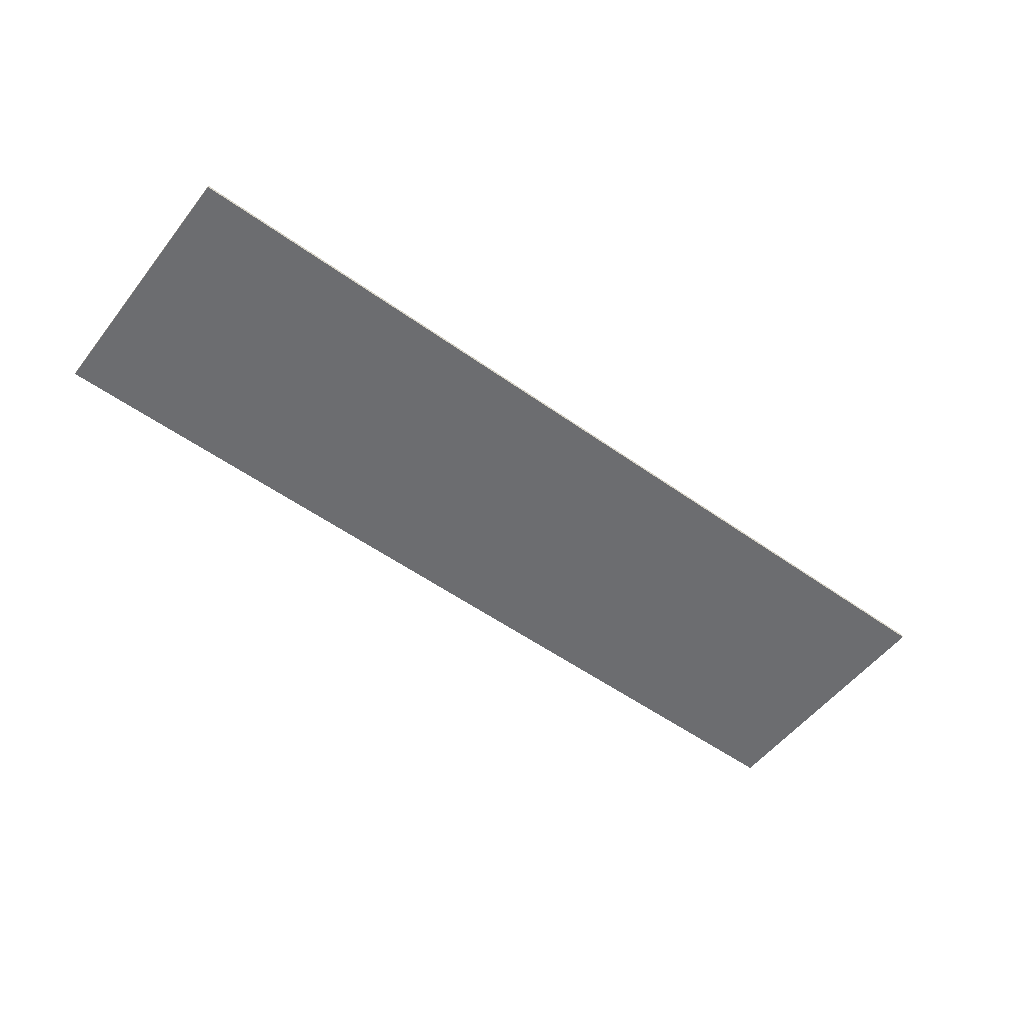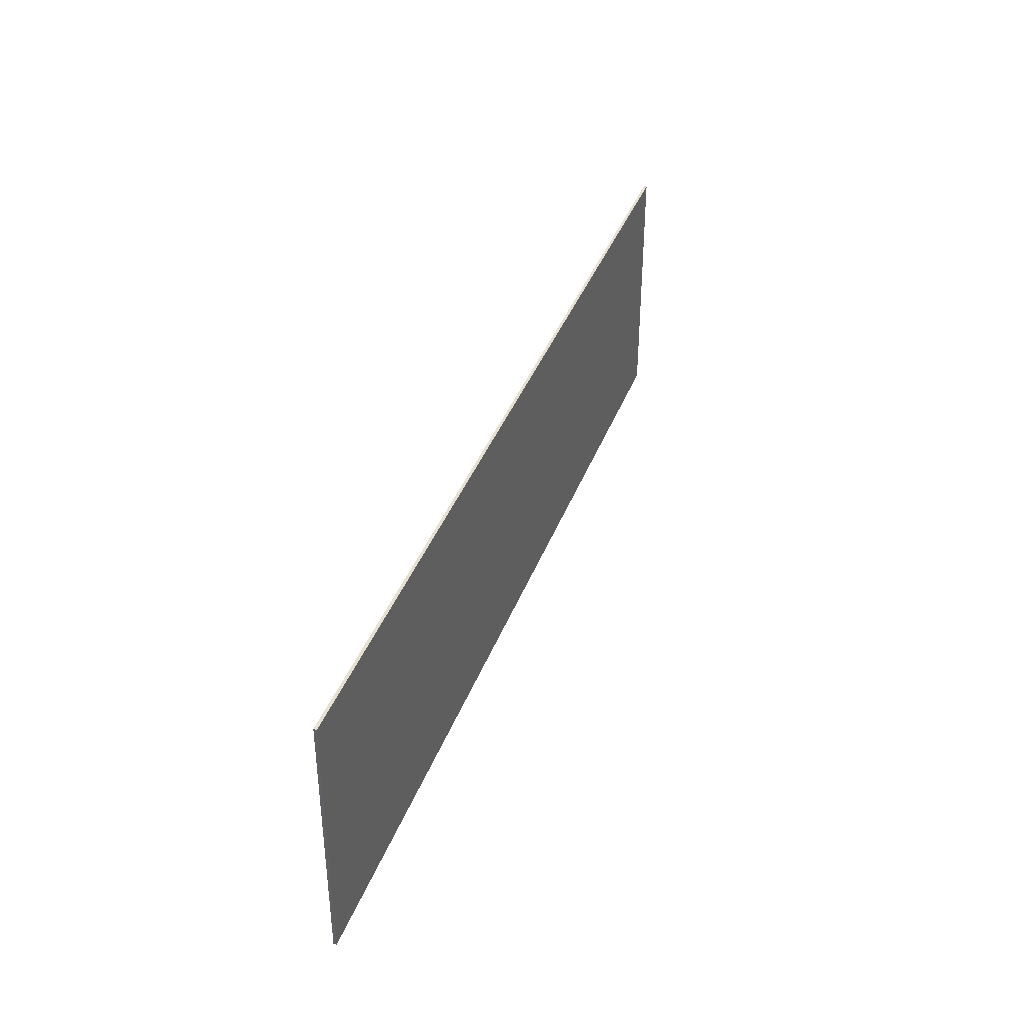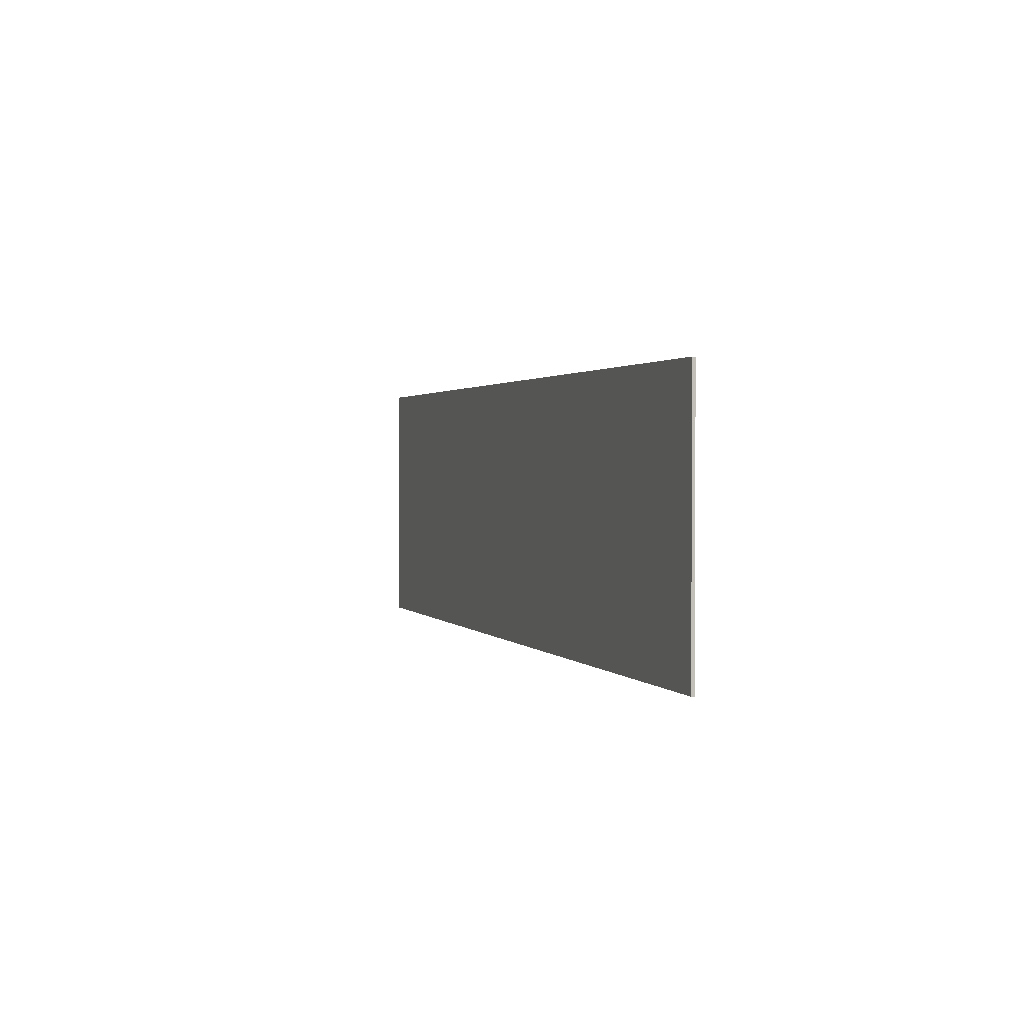
<metadata>
{"format":"obj","ext":"obj","renderer":"f3d","projection":"perspective","resolution":1024,"background":"white","views":[{"elev":-54.0,"azim":142.8,"up":"+Y"},{"elev":38.4,"azim":109.3,"up":"+Z"},{"elev":1.5,"azim":-107.5,"up":"+Z"}]}
</metadata>
<code>
v 1.95 0 0.55
v 1.95 0 -0.55
v -1.95 0 -0.55
v -1.95 0 0.55
v -1.95 -0.0125 0.55
v 1.95 -0.0125 0.55
v 1.95 0 0.55
v -1.95 0 0.55
v -1.95 -0.0125 -0.55
v -1.95 -0.0125 0.55
v -1.95 0 0.55
v -1.95 0 -0.55
v 1.95 -0.0125 -0.55
v -1.95 -0.0125 -0.55
v -1.95 0 -0.55
v 1.95 0 -0.55
v 1.95 -0.0125 0.55
v 1.95 -0.0125 -0.55
v 1.95 0 -0.55
v 1.95 0 0.55
v -1.7 -0.0125 0.2
v -1.685 -0.0125 0.1854
v -1.7 -0.0125 0.15
v -1.7 -0.0125 0.2
v -1.65 -0.0125 0.2
v -1.685 -0.0125 0.1854
v -1.15 -0.0125 0.2
v -1.165 -0.0125 0.1854
v -1.15 -0.0125 0.15
v -1.15 -0.0125 0.2
v -1.2 -0.0125 0.2
v -1.165 -0.0125 0.1854
v -1.7 -0.0125 -0.2
v -1.685 -0.0125 -0.1854
v -1.7 -0.0125 -0.15
v -1.7 -0.0125 -0.2
v -1.65 -0.0125 -0.2
v -1.685 -0.0125 -0.1854
v -1.15 -0.0125 -0.2
v -1.165 -0.0125 -0.1854
v -1.15 -0.0125 -0.15
v -1.15 -0.0125 -0.2
v -1.2 -0.0125 -0.2
v -1.165 -0.0125 -0.1854
v 1.15 -0.0125 0.2
v 1.165 -0.0125 0.1854
v 1.15 -0.0125 0.15
v 1.15 -0.0125 0.2
v 1.2 -0.0125 0.2
v 1.165 -0.0125 0.1854
v 1.7 -0.0125 0.2
v 1.685 -0.0125 0.1854
v 1.7 -0.0125 0.15
v 1.7 -0.0125 0.2
v 1.65 -0.0125 0.2
v 1.685 -0.0125 0.1854
v 1.15 -0.0125 -0.2
v 1.165 -0.0125 -0.1854
v 1.15 -0.0125 -0.15
v 1.15 -0.0125 -0.2
v 1.2 -0.0125 -0.2
v 1.165 -0.0125 -0.1854
v 1.7 -0.0125 -0.2
v 1.685 -0.0125 -0.1854
v 1.7 -0.0125 -0.15
v 1.7 -0.0125 -0.2
v 1.65 -0.0125 -0.2
v 1.685 -0.0125 -0.1854
v 1.7 -0.0125 0.2
v 1.8 -0.0125 0.2
v 1.771 -0.0125 0.2707
v 1.7 -0.0125 0.2
v 1.771 -0.0125 0.2707
v 1.7 -0.0125 0.3
v -1.7 -0.0125 0.2
v -1.8 -0.0125 0.2
v -1.771 -0.0125 0.2707
v -1.7 -0.0125 0.2
v -1.771 -0.0125 0.2707
v -1.7 -0.0125 0.3
v 1.7 -0.0125 -0.2
v 1.8 -0.0125 -0.2
v 1.771 -0.0125 -0.2707
v 1.7 -0.0125 -0.2
v 1.771 -0.0125 -0.2707
v 1.7 -0.0125 -0.3
v -1.7 -0.0125 -0.2
v -1.8 -0.0125 -0.2
v -1.771 -0.0125 -0.2707
v -1.7 -0.0125 -0.2
v -1.771 -0.0125 -0.2707
v -1.7 -0.0125 -0.3
v -1.05 -0.0125 -0.05
v 1.05 -0.0125 -0.05
v 1.05 -0.0125 0.05
v -1.05 -0.0125 0.05
v 1.05 -0.0125 0.2
v 1.15 -0.0125 0.2
v 1.7 -0.0125 0.3
v -1.7 -0.0125 0.3
v -1.05 -0.0125 -0.2
v -1.15 -0.0125 -0.2
v -1.7 -0.0125 -0.3
v 1.7 -0.0125 -0.3
v -1.15 -0.0125 -0.2
v -1.05 -0.0125 -0.2
v -1.05 -0.0125 -0.05
v -1.15 -0.0125 -0.15
v 1.15 -0.0125 0.2
v 1.05 -0.0125 0.2
v 1.05 -0.0125 0.05
v 1.15 -0.0125 0.15
v 1.15 -0.0125 -0.2
v 1.05 -0.0125 -0.2
v 1.7 -0.0125 -0.3
v 1.05 -0.0125 -0.05
v 1.05 -0.0125 -0.2
v 1.15 -0.0125 -0.2
v 1.15 -0.0125 -0.15
v -1.05 -0.0125 0.05
v -1.05 -0.0125 0.2
v -1.15 -0.0125 0.2
v -1.15 -0.0125 0.15
v -1.7 -0.0125 0.3
v -1.15 -0.0125 0.2
v -1.05 -0.0125 0.2
v -1.7 -0.0125 0.3
v -1.05 -0.0125 0.2
v 1.05 -0.0125 0.2
v 1.05 -0.0125 -0.2
v -1.05 -0.0125 -0.2
v 1.7 -0.0125 -0.3
v -1.7 -0.0125 0.3
v -1.7 -0.0125 0.2
v -1.65 -0.0125 0.2
v -1.7 -0.0125 0.3
v -1.65 -0.0125 0.2
v -1.2 -0.0125 0.2
v -1.7 -0.0125 0.3
v -1.2 -0.0125 0.2
v -1.15 -0.0125 0.2
v -1.7 -0.0125 0.2
v -1.8 -0.0125 0.2
v -1.7 -0.0125 0.15
v -1.7 -0.0125 -0.15
v -1.7 -0.0125 0.15
v -1.8 -0.0125 0.2
v -1.8 -0.0125 -0.2
v -1.15 -0.0125 0.15
v -1.15 -0.0125 -0.15
v -1.05 -0.0125 -0.05
v -1.05 -0.0125 0.05
v -1.15 -0.0125 -0.2
v -1.2 -0.0125 -0.2
v -1.7 -0.0125 -0.3
v -1.2 -0.0125 -0.2
v -1.65 -0.0125 -0.2
v -1.7 -0.0125 -0.3
v -1.65 -0.0125 -0.2
v -1.7 -0.0125 -0.2
v -1.7 -0.0125 -0.3
v -1.7 -0.0125 -0.15
v -1.8 -0.0125 -0.2
v -1.7 -0.0125 -0.2
v 1.7 -0.0125 0.3
v 1.65 -0.0125 0.2
v 1.7 -0.0125 0.2
v 1.7 -0.0125 -0.2
v 1.65 -0.0125 -0.2
v 1.7 -0.0125 -0.3
v 1.7 -0.0125 -0.15
v 1.7 -0.0125 -0.2
v 1.8 -0.0125 -0.2
v 1.15 -0.0125 -0.15
v 1.15 -0.0125 0.15
v 1.05 -0.0125 0.05
v 1.05 -0.0125 -0.05
v 1.65 -0.0125 -0.2
v 1.2 -0.0125 -0.2
v 1.7 -0.0125 -0.3
v 1.2 -0.0125 -0.2
v 1.15 -0.0125 -0.2
v 1.7 -0.0125 -0.3
v 1.7 -0.0125 0.3
v 1.2 -0.0125 0.2
v 1.65 -0.0125 0.2
v 1.7 -0.0125 0.3
v 1.15 -0.0125 0.2
v 1.2 -0.0125 0.2
v 1.7 -0.0125 0.15
v 1.7 -0.0125 -0.15
v 1.8 -0.0125 -0.2
v 1.8 -0.0125 0.2
v 1.8 -0.0125 0.2
v 1.7 -0.0125 0.2
v 1.7 -0.0125 0.15
v 1.85 -0.0125 0.35
v 1.806 -0.0125 0.3061
v 1.85 -0.0125 0.2
v 1.85 -0.0125 0.35
v 1.7 -0.0125 0.35
v 1.806 -0.0125 0.3061
v -1.85 -0.0125 0.35
v -1.806 -0.0125 0.3061
v -1.85 -0.0125 0.2
v -1.85 -0.0125 0.35
v -1.7 -0.0125 0.35
v -1.806 -0.0125 0.3061
v 1.85 -0.0125 -0.35
v 1.806 -0.0125 -0.3061
v 1.85 -0.0125 -0.2
v 1.85 -0.0125 -0.35
v 1.7 -0.0125 -0.35
v 1.806 -0.0125 -0.3061
v -1.85 -0.0125 -0.35
v -1.806 -0.0125 -0.3061
v -1.85 -0.0125 -0.2
v -1.85 -0.0125 -0.35
v -1.7 -0.0125 -0.35
v -1.806 -0.0125 -0.3061
v -1.95 -0.0125 0.55
v -1.85 -0.0125 0.35
v -1.7 -0.0125 0.35
v -1.95 -0.0125 0.55
v -1.7 -0.0125 0.35
v 1.7 -0.0125 0.35
v 1.95 -0.0125 0.55
v 1.95 -0.0125 0.55
v 1.7 -0.0125 0.35
v 1.85 -0.0125 0.35
v -1.7 -0.0125 -0.35
v -1.85 -0.0125 -0.35
v -1.95 -0.0125 -0.55
v 1.95 -0.0125 -0.55
v -1.85 -0.0125 0.2
v -1.85 -0.0125 0.35
v -1.95 -0.0125 0.55
v -1.95 -0.0125 -0.55
v -1.85 -0.0125 -0.2
v -1.95 -0.0125 -0.55
v -1.85 -0.0125 -0.35
v -1.85 -0.0125 0.2
v -1.95 -0.0125 -0.55
v -1.85 -0.0125 -0.2
v 1.95 -0.0125 0.55
v 1.85 -0.0125 0.35
v 1.85 -0.0125 0.2
v 1.95 -0.0125 -0.55
v 1.85 -0.0125 -0.35
v 1.7 -0.0125 -0.35
v 1.95 -0.0125 -0.55
v 1.7 -0.0125 -0.35
v -1.7 -0.0125 -0.35
v 1.95 -0.0125 -0.55
v 1.85 -0.0125 -0.2
v 1.85 -0.0125 -0.35
v 1.95 -0.0125 -0.55
v 1.85 -0.0125 0.2
v 1.85 -0.0125 -0.2
v 1.95 -0.0125 -0.55
v -1.7 -0.0125 -0.3
v 1.7 -0.0125 -0.3
v 1.7 -0.0125 -0.35
v -1.7 -0.0125 -0.35
v -1.7 -0.0125 0.35
v 1.7 -0.0125 0.35
v 1.7 -0.0125 0.3
v -1.7 -0.0125 0.3
v -1.85 -0.0125 0.2
v -1.8 -0.0125 0.2
v -1.8 -0.0125 -0.2
v -1.85 -0.0125 -0.2
v 1.85 -0.0125 -0.2
v 1.8 -0.0125 -0.2
v 1.8 -0.0125 0.2
v 1.85 -0.0125 0.2
v 1.85 -0.0125 -0.2
v 1.849 -0.0125 -0.2196
v 1.799 -0.0125 -0.213
v 1.8 -0.0125 -0.2
v 1.849 -0.0125 -0.2196
v 1.845 -0.0125 -0.2388
v 1.797 -0.0125 -0.2259
v 1.799 -0.0125 -0.213
v 1.845 -0.0125 -0.2388
v 1.839 -0.0125 -0.2574
v 1.792 -0.0125 -0.2383
v 1.797 -0.0125 -0.2259
v 1.839 -0.0125 -0.2574
v 1.83 -0.0125 -0.275
v 1.787 -0.0125 -0.25
v 1.792 -0.0125 -0.2383
v 1.83 -0.0125 -0.275
v 1.819 -0.0125 -0.2913
v 1.779 -0.0125 -0.2609
v 1.787 -0.0125 -0.25
v 1.819 -0.0125 -0.2913
v 1.806 -0.0125 -0.3061
v 1.771 -0.0125 -0.2707
v 1.779 -0.0125 -0.2609
v 1.806 -0.0125 -0.3061
v 1.791 -0.0125 -0.319
v 1.761 -0.0125 -0.2793
v 1.771 -0.0125 -0.2707
v 1.791 -0.0125 -0.319
v 1.775 -0.0125 -0.3299
v 1.75 -0.0125 -0.2866
v 1.761 -0.0125 -0.2793
v 1.775 -0.0125 -0.3299
v 1.757 -0.0125 -0.3386
v 1.738 -0.0125 -0.2924
v 1.75 -0.0125 -0.2866
v 1.757 -0.0125 -0.3386
v 1.739 -0.0125 -0.3449
v 1.726 -0.0125 -0.2966
v 1.738 -0.0125 -0.2924
v 1.739 -0.0125 -0.3449
v 1.72 -0.0125 -0.3487
v 1.713 -0.0125 -0.2991
v 1.726 -0.0125 -0.2966
v 1.72 -0.0125 -0.3487
v 1.7 -0.0125 -0.35
v 1.7 -0.0125 -0.3
v 1.713 -0.0125 -0.2991
v -1.85 -0.0125 -0.2
v -1.849 -0.0125 -0.2196
v -1.799 -0.0125 -0.213
v -1.8 -0.0125 -0.2
v -1.849 -0.0125 -0.2196
v -1.845 -0.0125 -0.2388
v -1.797 -0.0125 -0.2259
v -1.799 -0.0125 -0.213
v -1.845 -0.0125 -0.2388
v -1.839 -0.0125 -0.2574
v -1.792 -0.0125 -0.2383
v -1.797 -0.0125 -0.2259
v -1.839 -0.0125 -0.2574
v -1.83 -0.0125 -0.275
v -1.787 -0.0125 -0.25
v -1.792 -0.0125 -0.2383
v -1.83 -0.0125 -0.275
v -1.819 -0.0125 -0.2913
v -1.779 -0.0125 -0.2609
v -1.787 -0.0125 -0.25
v -1.819 -0.0125 -0.2913
v -1.806 -0.0125 -0.3061
v -1.771 -0.0125 -0.2707
v -1.779 -0.0125 -0.2609
v -1.806 -0.0125 -0.3061
v -1.791 -0.0125 -0.319
v -1.761 -0.0125 -0.2793
v -1.771 -0.0125 -0.2707
v -1.791 -0.0125 -0.319
v -1.775 -0.0125 -0.3299
v -1.75 -0.0125 -0.2866
v -1.761 -0.0125 -0.2793
v -1.775 -0.0125 -0.3299
v -1.757 -0.0125 -0.3386
v -1.738 -0.0125 -0.2924
v -1.75 -0.0125 -0.2866
v -1.757 -0.0125 -0.3386
v -1.739 -0.0125 -0.3449
v -1.726 -0.0125 -0.2966
v -1.738 -0.0125 -0.2924
v -1.739 -0.0125 -0.3449
v -1.72 -0.0125 -0.3487
v -1.713 -0.0125 -0.2991
v -1.726 -0.0125 -0.2966
v -1.72 -0.0125 -0.3487
v -1.7 -0.0125 -0.35
v -1.7 -0.0125 -0.3
v -1.713 -0.0125 -0.2991
v 1.85 -0.0125 0.2
v 1.849 -0.0125 0.2196
v 1.799 -0.0125 0.213
v 1.8 -0.0125 0.2
v 1.849 -0.0125 0.2196
v 1.845 -0.0125 0.2388
v 1.797 -0.0125 0.2259
v 1.799 -0.0125 0.213
v 1.845 -0.0125 0.2388
v 1.839 -0.0125 0.2574
v 1.792 -0.0125 0.2383
v 1.797 -0.0125 0.2259
v 1.839 -0.0125 0.2574
v 1.83 -0.0125 0.275
v 1.787 -0.0125 0.25
v 1.792 -0.0125 0.2383
v 1.83 -0.0125 0.275
v 1.819 -0.0125 0.2913
v 1.779 -0.0125 0.2609
v 1.787 -0.0125 0.25
v 1.819 -0.0125 0.2913
v 1.806 -0.0125 0.3061
v 1.771 -0.0125 0.2707
v 1.779 -0.0125 0.2609
v 1.806 -0.0125 0.3061
v 1.791 -0.0125 0.319
v 1.761 -0.0125 0.2793
v 1.771 -0.0125 0.2707
v 1.791 -0.0125 0.319
v 1.775 -0.0125 0.3299
v 1.75 -0.0125 0.2866
v 1.761 -0.0125 0.2793
v 1.775 -0.0125 0.3299
v 1.757 -0.0125 0.3386
v 1.738 -0.0125 0.2924
v 1.75 -0.0125 0.2866
v 1.757 -0.0125 0.3386
v 1.739 -0.0125 0.3449
v 1.726 -0.0125 0.2966
v 1.738 -0.0125 0.2924
v 1.739 -0.0125 0.3449
v 1.72 -0.0125 0.3487
v 1.713 -0.0125 0.2991
v 1.726 -0.0125 0.2966
v 1.72 -0.0125 0.3487
v 1.7 -0.0125 0.35
v 1.7 -0.0125 0.3
v 1.713 -0.0125 0.2991
v -1.85 -0.0125 0.2
v -1.849 -0.0125 0.2196
v -1.799 -0.0125 0.213
v -1.8 -0.0125 0.2
v -1.849 -0.0125 0.2196
v -1.845 -0.0125 0.2388
v -1.797 -0.0125 0.2259
v -1.799 -0.0125 0.213
v -1.845 -0.0125 0.2388
v -1.839 -0.0125 0.2574
v -1.792 -0.0125 0.2383
v -1.797 -0.0125 0.2259
v -1.839 -0.0125 0.2574
v -1.83 -0.0125 0.275
v -1.787 -0.0125 0.25
v -1.792 -0.0125 0.2383
v -1.83 -0.0125 0.275
v -1.819 -0.0125 0.2913
v -1.779 -0.0125 0.2609
v -1.787 -0.0125 0.25
v -1.819 -0.0125 0.2913
v -1.806 -0.0125 0.3061
v -1.771 -0.0125 0.2707
v -1.779 -0.0125 0.2609
v -1.806 -0.0125 0.3061
v -1.791 -0.0125 0.319
v -1.761 -0.0125 0.2793
v -1.771 -0.0125 0.2707
v -1.791 -0.0125 0.319
v -1.775 -0.0125 0.3299
v -1.75 -0.0125 0.2866
v -1.761 -0.0125 0.2793
v -1.775 -0.0125 0.3299
v -1.757 -0.0125 0.3386
v -1.738 -0.0125 0.2924
v -1.75 -0.0125 0.2866
v -1.757 -0.0125 0.3386
v -1.739 -0.0125 0.3449
v -1.726 -0.0125 0.2966
v -1.738 -0.0125 0.2924
v -1.739 -0.0125 0.3449
v -1.72 -0.0125 0.3487
v -1.713 -0.0125 0.2991
v -1.726 -0.0125 0.2966
v -1.72 -0.0125 0.3487
v -1.7 -0.0125 0.35
v -1.7 -0.0125 0.3
v -1.713 -0.0125 0.2991
v -1.05 -0.0125 -0.05
v 1.05 -0.0125 -0.05
v 1.05 -0.0125 -0.2
v -1.05 -0.0125 -0.2
v -1.05 -0.0125 0.2
v 1.05 -0.0125 0.2
v 1.05 -0.0125 0.05
v -1.05 -0.0125 0.05
v -1.7 -0.0125 0.15
v -1.15 -0.0125 0.15
v -1.15 -0.0125 -0.15
v -1.7 -0.0125 -0.15
v -1.7 -0.0125 -0.15
v -1.15 -0.0125 -0.15
v -1.2 -0.0125 -0.2
v -1.65 -0.0125 -0.2
v -1.65 -0.0125 0.2
v -1.2 -0.0125 0.2
v -1.15 -0.0125 0.15
v -1.7 -0.0125 0.15
v -1.7 -0.0125 -0.15
v -1.685 -0.0125 -0.1854
v -1.65 -0.0125 -0.2
v -1.15 -0.0125 -0.15
v -1.165 -0.0125 -0.1854
v -1.2 -0.0125 -0.2
v -1.7 -0.0125 0.15
v -1.685 -0.0125 0.1854
v -1.65 -0.0125 0.2
v -1.15 -0.0125 0.15
v -1.165 -0.0125 0.1854
v -1.2 -0.0125 0.2
v 1.7 -0.0125 -0.15
v 1.15 -0.0125 -0.15
v 1.15 -0.0125 0.15
v 1.7 -0.0125 0.15
v 1.65 -0.0125 -0.2
v 1.2 -0.0125 -0.2
v 1.15 -0.0125 -0.15
v 1.7 -0.0125 -0.15
v 1.7 -0.0125 0.15
v 1.15 -0.0125 0.15
v 1.2 -0.0125 0.2
v 1.65 -0.0125 0.2
v 1.15 -0.0125 -0.15
v 1.165 -0.0125 -0.1854
v 1.2 -0.0125 -0.2
v 1.7 -0.0125 -0.15
v 1.685 -0.0125 -0.1854
v 1.65 -0.0125 -0.2
v 1.15 -0.0125 0.15
v 1.165 -0.0125 0.1854
v 1.2 -0.0125 0.2
v 1.7 -0.0125 0.15
v 1.685 -0.0125 0.1854
v 1.65 -0.0125 0.2
g mesh60971
f 1 2 3
f 3 4 1
f 5 6 7
f 7 8 5
f 9 10 11
f 11 12 9
f 13 14 15
f 15 16 13
f 17 18 19
f 19 20 17
g mesh60974
f 21 23 22
f 24 26 25
g mesh60976
f 27 28 29
f 30 31 32
g mesh60978
f 33 34 35
f 36 37 38
g mesh60980
f 39 41 40
f 42 44 43
g mesh60982
f 45 47 46
f 48 50 49
g mesh60984
f 51 52 53
f 54 55 56
g mesh60986
f 57 58 59
f 60 61 62
g mesh60988
f 63 65 64
f 66 68 67
g mesh60990
f 69 70 71
f 72 73 74
g mesh60992
f 75 77 76
f 78 80 79
g mesh60994
f 81 83 82
f 84 86 85
g mesh60996
f 87 88 89
f 90 91 92
f 93 94 95
f 95 96 93
f 97 98 99
f 99 100 97
f 101 102 103
f 103 104 101
f 105 106 107
f 107 108 105
f 109 110 111
f 111 112 109
f 113 114 115
f 116 117 118
f 118 119 116
f 120 121 122
f 122 123 120
f 124 125 126
f 127 128 129
f 130 131 132
f 133 134 135
f 136 137 138
f 139 140 141
f 142 143 144
f 145 146 147
f 147 148 145
f 149 150 151
f 151 152 149
f 153 154 155
f 156 157 158
f 159 160 161
f 162 163 164
f 165 166 167
f 168 169 170
f 171 172 173
f 174 175 176
f 176 177 174
f 178 179 180
f 181 182 183
f 184 185 186
f 187 188 189
f 190 191 192
f 192 193 190
f 194 195 196
g mesh61000
f 197 198 199
f 200 201 202
g mesh61002
f 203 205 204
f 206 208 207
g mesh61004
f 209 211 210
f 212 214 213
g mesh61006
f 215 216 217
f 218 219 220
f 221 222 223
f 224 225 226
f 226 227 224
f 228 229 230
f 231 232 233
f 233 234 231
f 235 236 237
f 237 238 235
f 239 240 241
f 242 243 244
f 245 246 247
f 247 248 245
f 249 250 251
f 252 253 254
f 255 256 257
f 258 259 260
g mesh61009
f 261 263 262
f 263 261 264
f 265 267 266
f 267 265 268
f 269 271 270
f 271 269 272
f 273 275 274
f 275 273 276
g mesh61010
f 277 279 278
f 279 277 280
f 281 283 282
f 283 281 284
f 285 287 286
f 287 285 288
f 289 291 290
f 291 289 292
f 293 295 294
f 295 293 296
f 297 299 298
f 299 297 300
f 301 303 302
f 303 301 304
f 305 307 306
f 307 305 308
f 309 311 310
f 311 309 312
f 313 315 314
f 315 313 316
f 317 319 318
f 319 317 320
f 321 323 322
f 323 321 324
g mesh61012
f 325 326 327
f 327 328 325
f 329 330 331
f 331 332 329
f 333 334 335
f 335 336 333
f 337 338 339
f 339 340 337
f 341 342 343
f 343 344 341
f 345 346 347
f 347 348 345
f 349 350 351
f 351 352 349
f 353 354 355
f 355 356 353
f 357 358 359
f 359 360 357
f 361 362 363
f 363 364 361
f 365 366 367
f 367 368 365
f 369 370 371
f 371 372 369
g mesh61014
f 373 374 375
f 375 376 373
f 377 378 379
f 379 380 377
f 381 382 383
f 383 384 381
f 385 386 387
f 387 388 385
f 389 390 391
f 391 392 389
f 393 394 395
f 395 396 393
f 397 398 399
f 399 400 397
f 401 402 403
f 403 404 401
f 405 406 407
f 407 408 405
f 409 410 411
f 411 412 409
f 413 414 415
f 415 416 413
f 417 418 419
f 419 420 417
g mesh61016
f 421 423 422
f 423 421 424
f 425 427 426
f 427 425 428
f 429 431 430
f 431 429 432
f 433 435 434
f 435 433 436
f 437 439 438
f 439 437 440
f 441 443 442
f 443 441 444
f 445 447 446
f 447 445 448
f 449 451 450
f 451 449 452
f 453 455 454
f 455 453 456
f 457 459 458
f 459 457 460
f 461 463 462
f 463 461 464
f 465 467 466
f 467 465 468
f 469 471 470
f 471 469 472
f 473 475 474
f 475 473 476
f 477 479 478
f 479 477 480
f 481 483 482
f 483 481 484
f 485 487 486
f 487 485 488
g mesh61018
f 489 490 491
g mesh61020
f 492 494 493
g mesh61022
f 495 497 496
g mesh61024
f 498 499 500
f 501 503 502
f 503 501 504
f 505 507 506
f 507 505 508
f 509 511 510
f 511 509 512
g mesh61026
f 513 514 515
g mesh61028
f 516 518 517
g mesh61030
f 519 521 520
g mesh61032
f 522 523 524

</code>
